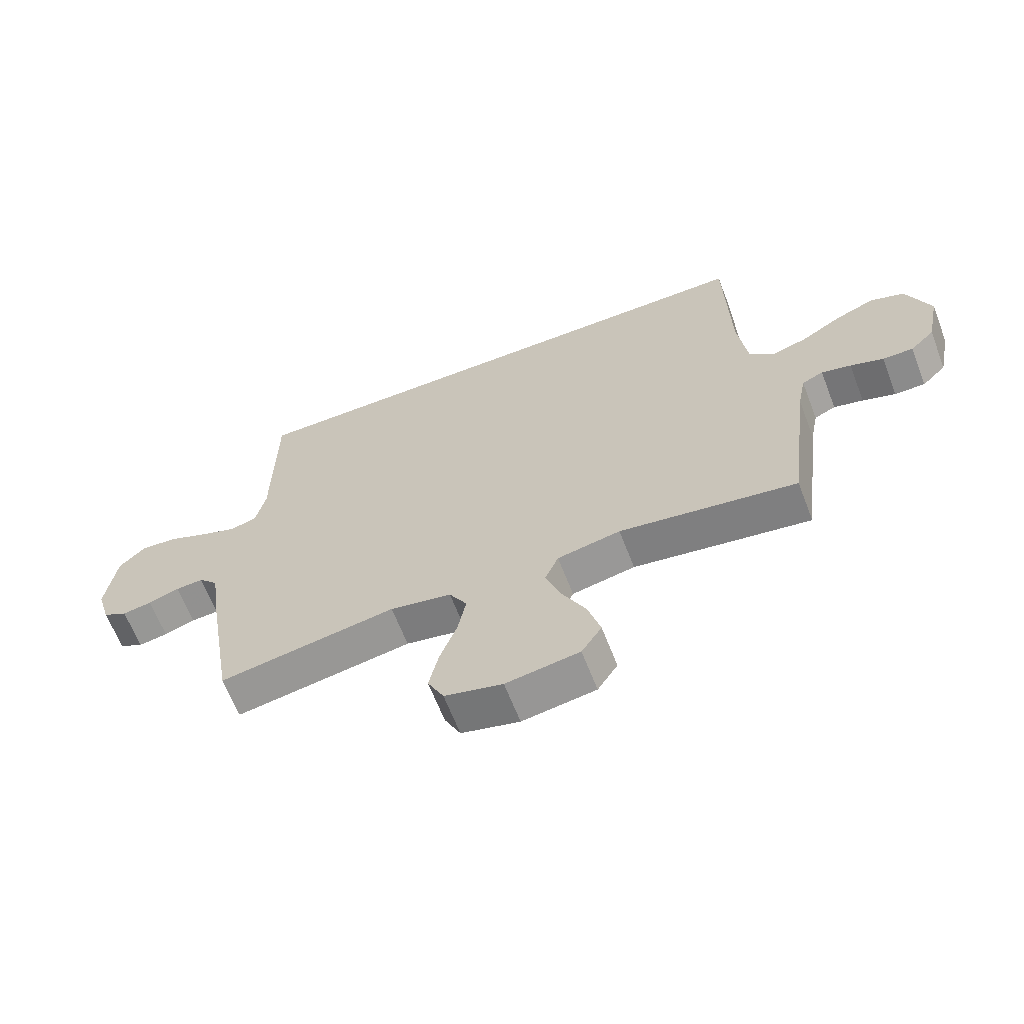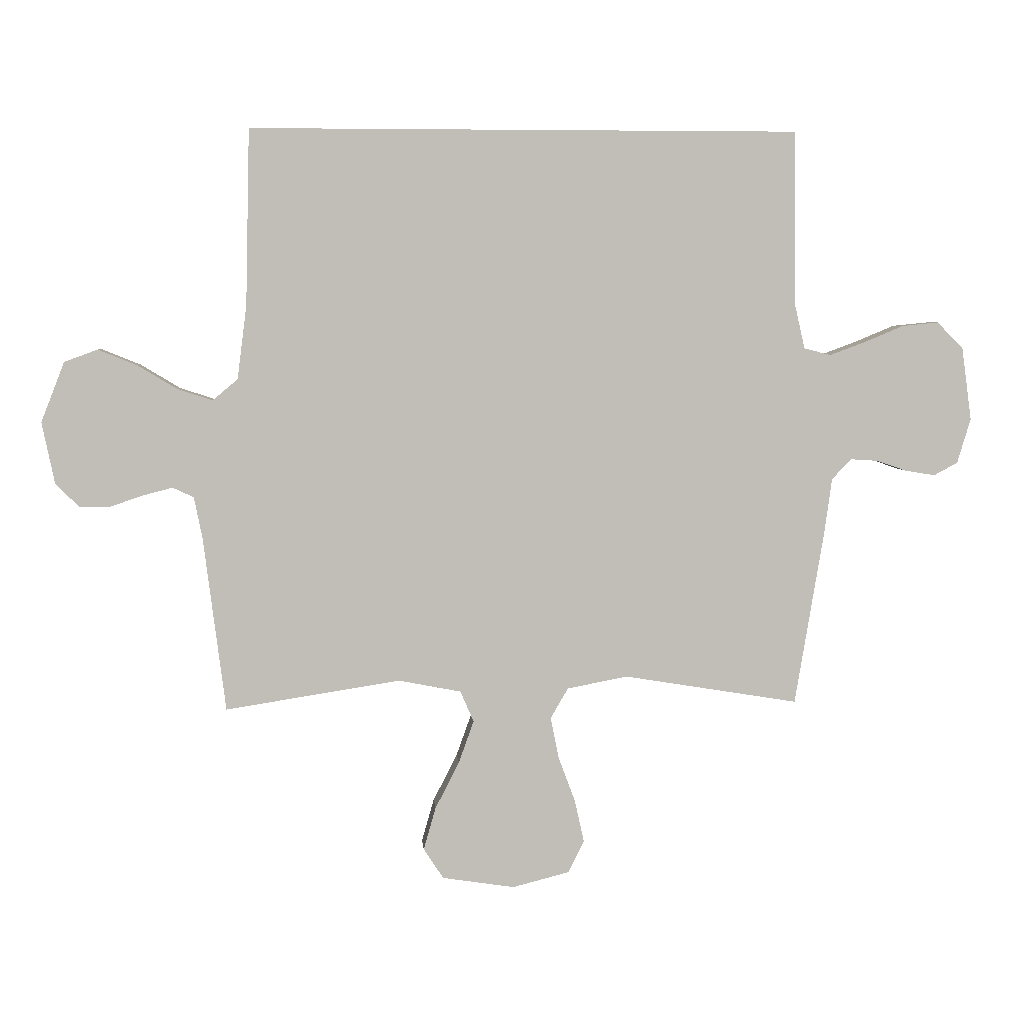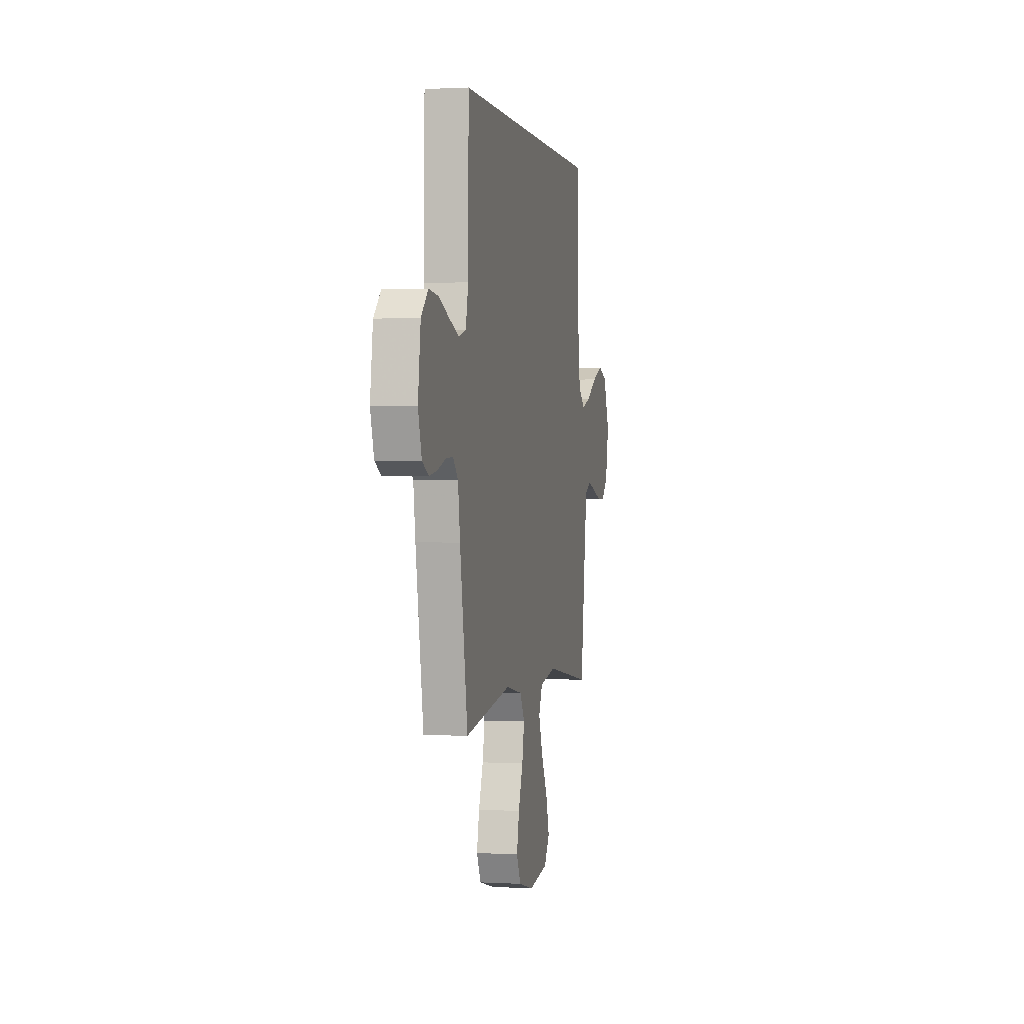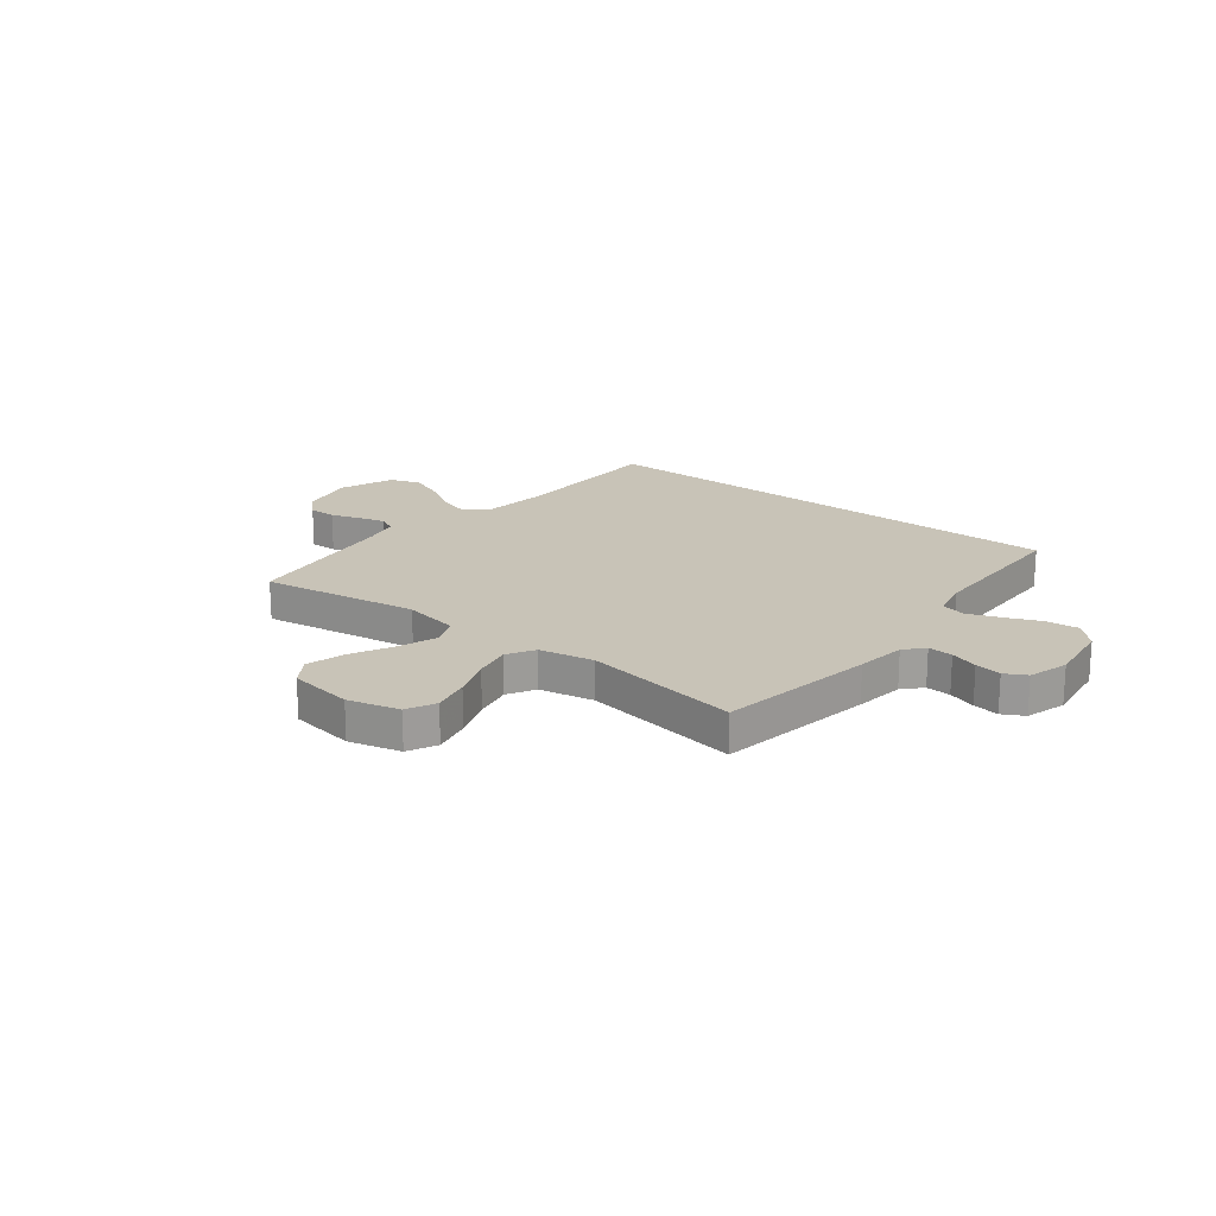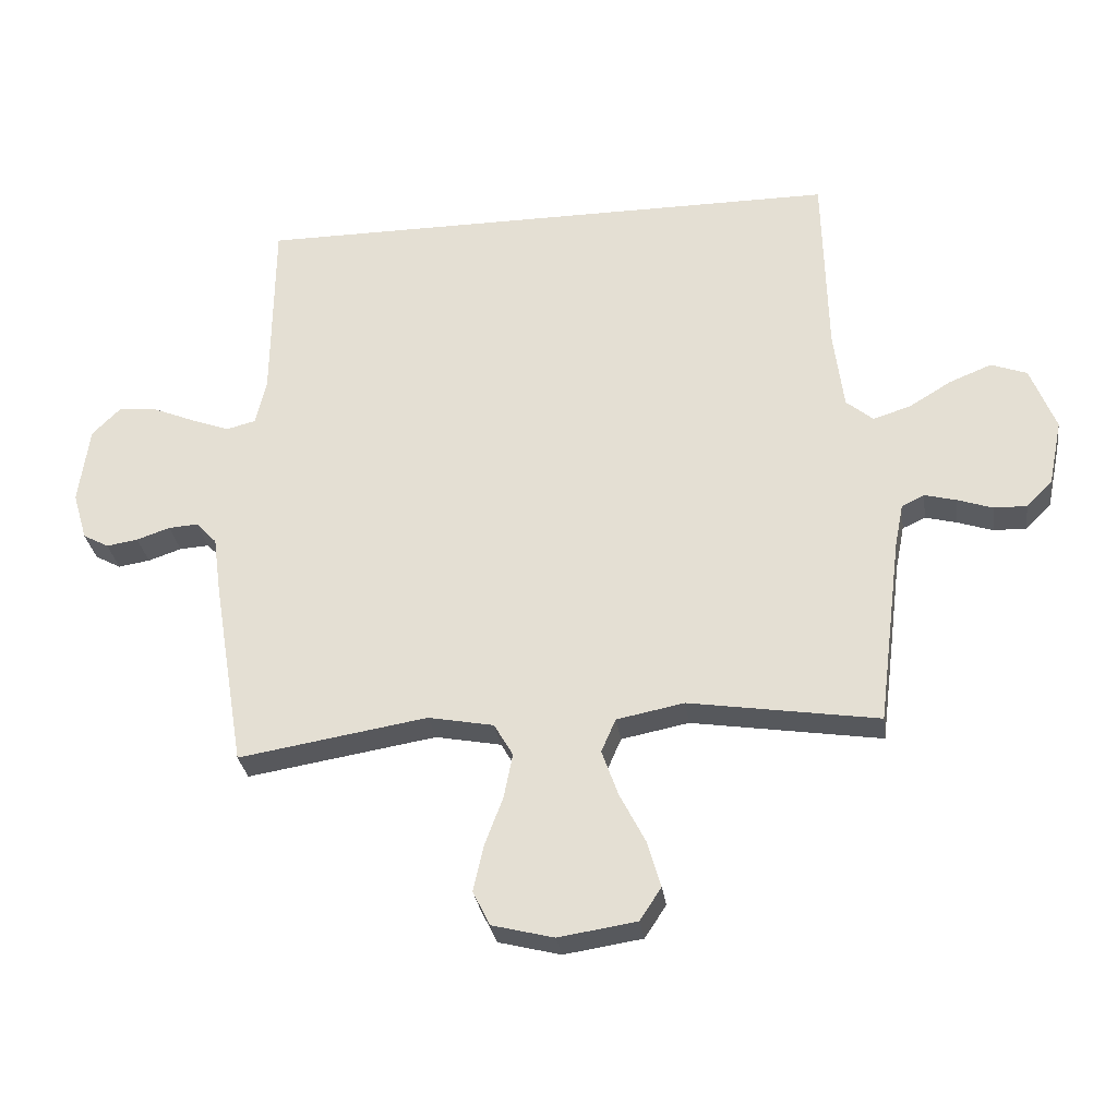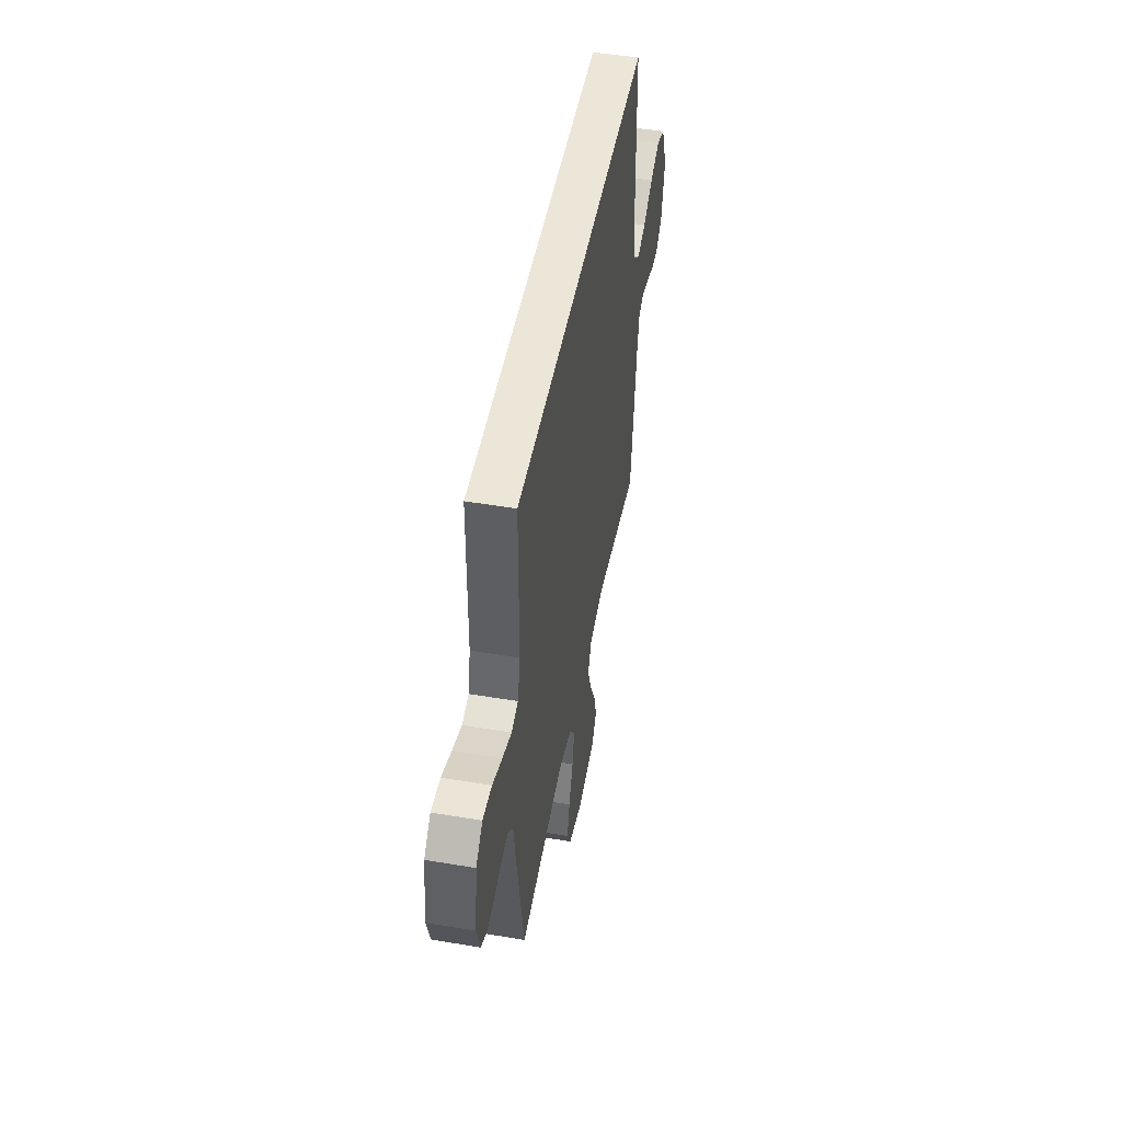
<metadata>
{"format":"obj","ext":"obj","renderer":"f3d","projection":"perspective","resolution":1024,"background":"white","views":[{"elev":-64.4,"azim":21.1,"up":"+Z"},{"elev":4.8,"azim":175.3,"up":"+Z"},{"elev":0.9,"azim":-78.1,"up":"+Z"},{"elev":19.6,"azim":-142.0,"up":"+Y"},{"elev":-29.9,"azim":7.9,"up":"+Z"},{"elev":48.9,"azim":-79.4,"up":"+Z"}]}
</metadata>
<code>
v 0.5 0.07 -0.5
v 0.2 0.07 -0.453
v 0.093 0.07 -0.474
v 0.07 0.07 -0.527
v 0.096 0.07 -0.6
v 0.137 0.07 -0.68
v 0.158 0.07 -0.753
v 0.124 0.07 -0.805
v 0 0.07 -0.824
v -0.098 0.07 -0.799
v -0.125 0.07 -0.744
v -0.109 0.07 -0.672
v -0.08 0.07 -0.594
v -0.066 0.07 -0.523
v -0.096 0.07 -0.471
v -0.2 0.07 -0.451
v -0.5 0.07 -0.5
v -0.55 0.07 -0.2
v -0.563 0.07 -0.105
v -0.596 0.07 -0.07
v -0.643 0.07 -0.073
v -0.696 0.07 -0.091
v -0.746 0.07 -0.099
v -0.787 0.07 -0.077
v -0.81 0.07 0
v -0.793 0.07 0.125
v -0.748 0.07 0.17
v -0.686 0.07 0.164
v -0.619 0.07 0.136
v -0.557 0.07 0.113
v -0.511 0.07 0.125
v -0.494 0.07 0.2
v -0.491 0.07 0.5
v 0.452 0.07 0.5
v 0.459 0.07 0.2
v 0.475 0.07 0.073
v 0.518 0.07 0.037
v 0.577 0.07 0.056
v 0.645 0.07 0.097
v 0.712 0.07 0.124
v 0.769 0.07 0.103
v 0.809 0.07 0
v 0.787 0.07 -0.106
v 0.746 0.07 -0.146
v 0.694 0.07 -0.145
v 0.638 0.07 -0.126
v 0.588 0.07 -0.113
v 0.552 0.07 -0.13
v 0.538 0.07 -0.2
v 0.5 0 -0.5
v 0.2 0 -0.453
v 0.093 0 -0.474
v 0.07 0 -0.527
v 0.096 0 -0.6
v 0.137 0 -0.68
v 0.158 0 -0.753
v 0.124 0 -0.805
v 0 0 -0.824
v -0.098 0 -0.799
v -0.125 0 -0.744
v -0.109 0 -0.672
v -0.08 0 -0.594
v -0.066 0 -0.523
v -0.096 0 -0.471
v -0.2 0 -0.451
v -0.5 0 -0.5
v -0.55 0 -0.2
v -0.563 0 -0.105
v -0.596 0 -0.07
v -0.643 0 -0.073
v -0.696 0 -0.091
v -0.746 0 -0.099
v -0.787 0 -0.077
v -0.81 0 0
v -0.793 0 0.125
v -0.748 0 0.17
v -0.686 0 0.164
v -0.619 0 0.136
v -0.557 0 0.113
v -0.511 0 0.125
v -0.494 0 0.2
v -0.491 0 0.5
v 0.452 0 0.5
v 0.459 0 0.2
v 0.475 0 0.073
v 0.518 0 0.037
v 0.577 0 0.056
v 0.645 0 0.097
v 0.712 0 0.124
v 0.769 0 0.103
v 0.809 0 0
v 0.787 0 -0.106
v 0.746 0 -0.146
v 0.694 0 -0.145
v 0.638 0 -0.126
v 0.588 0 -0.113
v 0.552 0 -0.13
v 0.538 0 -0.2
f 44 45 46
f 43 44 46
f 42 43 46
f 41 42 46
f 40 41 46
f 39 40 46
f 38 39 46
f 37 38 46 47
f 36 37 47 48
f 32 33 34 35
f 31 32 35 36
f 36 48 49
f 31 36 49
f 30 31 49
f 27 28 29
f 26 27 29
f 25 26 29
f 24 25 29
f 23 24 29
f 22 23 29
f 21 22 29
f 20 21 29 30
f 16 17 18 19
f 20 30 49
f 19 20 49
f 16 19 49
f 15 16 49
f 11 12 13
f 10 11 13
f 9 10 13
f 8 9 13
f 7 8 13
f 6 7 13
f 5 6 13
f 4 5 13 14
f 3 4 14 15
f 49 1 2
f 2 3 15 49
f 95 94 93
f 95 93 92
f 95 92 91
f 95 91 90
f 95 90 89
f 95 89 88
f 95 88 87
f 96 95 87 86
f 97 96 86 85
f 84 83 82 81
f 85 84 81 80
f 98 97 85
f 98 85 80
f 98 80 79
f 78 77 76
f 78 76 75
f 78 75 74
f 78 74 73
f 78 73 72
f 78 72 71
f 78 71 70
f 79 78 70 69
f 68 67 66 65
f 98 79 69
f 98 69 68
f 98 68 65
f 98 65 64
f 62 61 60
f 62 60 59
f 62 59 58
f 62 58 57
f 62 57 56
f 62 56 55
f 62 55 54
f 63 62 54 53
f 64 63 53 52
f 51 50 98
f 98 64 52 51
f 1 50 51 2
f 2 51 52 3
f 3 52 53 4
f 4 53 54 5
f 5 54 55 6
f 6 55 56 7
f 7 56 57 8
f 8 57 58 9
f 9 58 59 10
f 10 59 60 11
f 11 60 61 12
f 12 61 62 13
f 13 62 63 14
f 14 63 64 15
f 15 64 65 16
f 16 65 66 17
f 17 66 67 18
f 18 67 68 19
f 19 68 69 20
f 20 69 70 21
f 21 70 71 22
f 22 71 72 23
f 23 72 73 24
f 24 73 74 25
f 25 74 75 26
f 26 75 76 27
f 27 76 77 28
f 28 77 78 29
f 29 78 79 30
f 30 79 80 31
f 31 80 81 32
f 32 81 82 33
f 33 82 83 34
f 34 83 84 35
f 35 84 85 36
f 36 85 86 37
f 37 86 87 38
f 38 87 88 39
f 39 88 89 40
f 40 89 90 41
f 41 90 91 42
f 42 91 92 43
f 43 92 93 44
f 44 93 94 45
f 45 94 95 46
f 46 95 96 47
f 47 96 97 48
f 48 97 98 49
f 49 98 50 1

</code>
